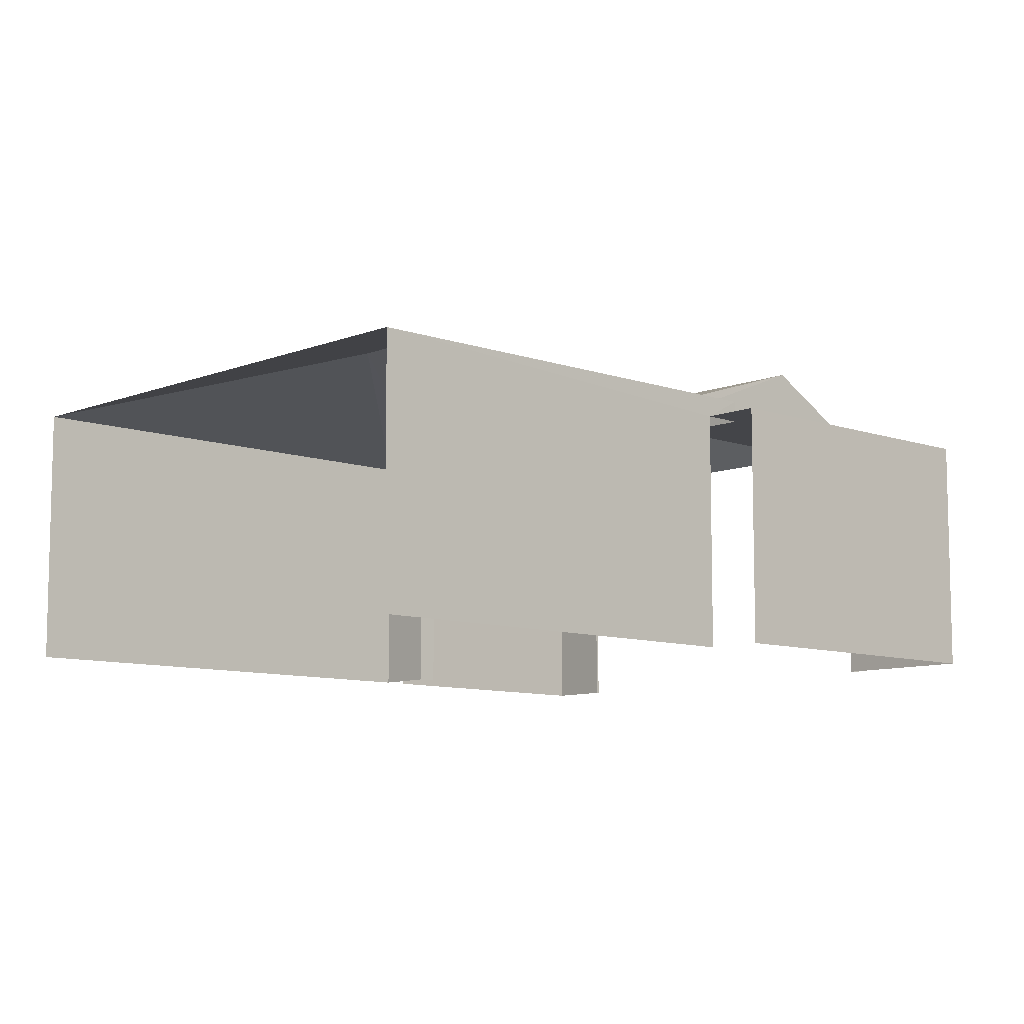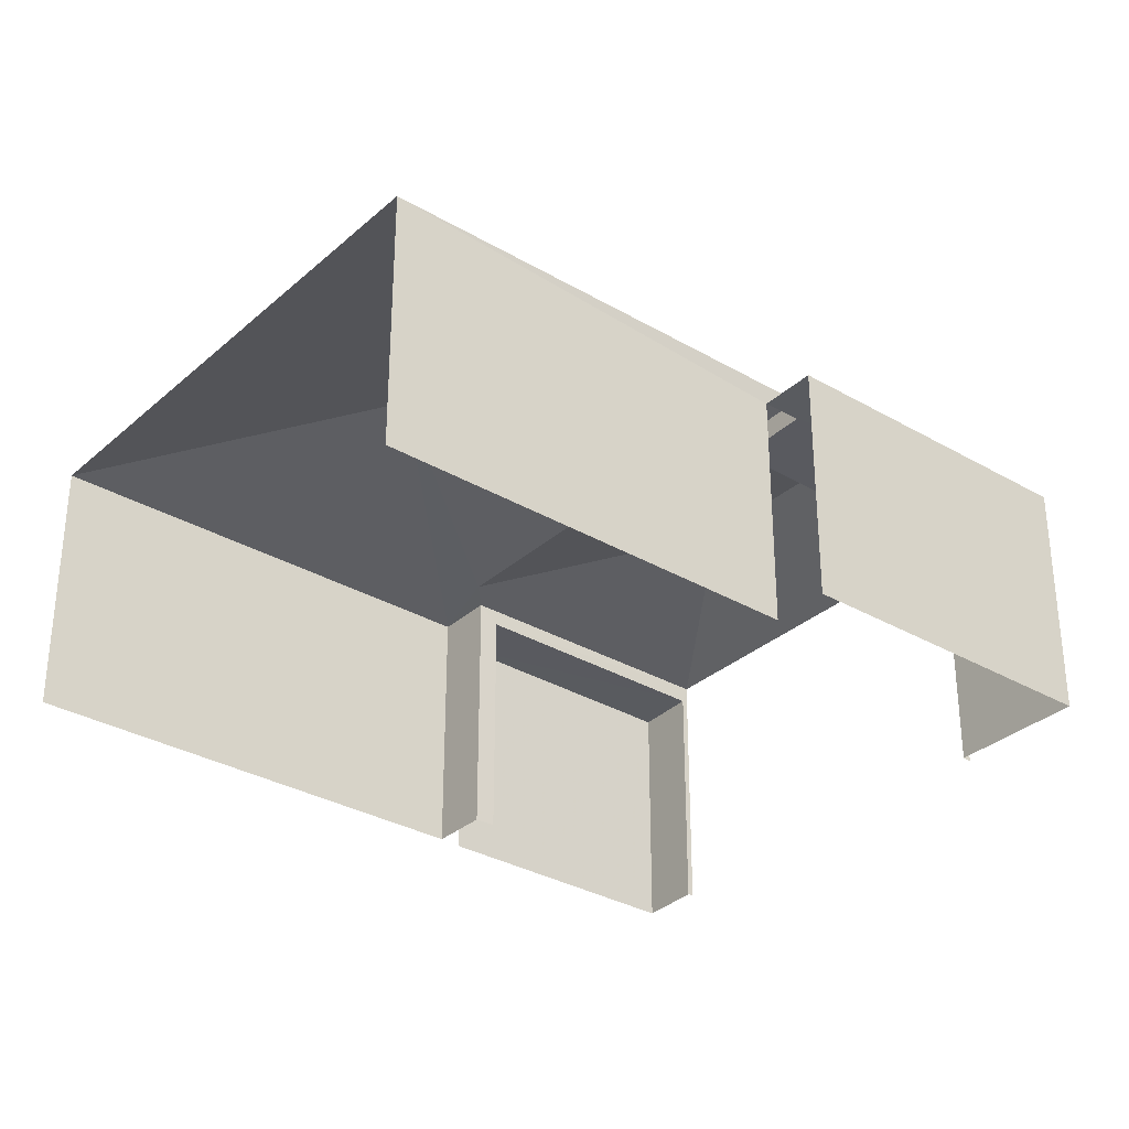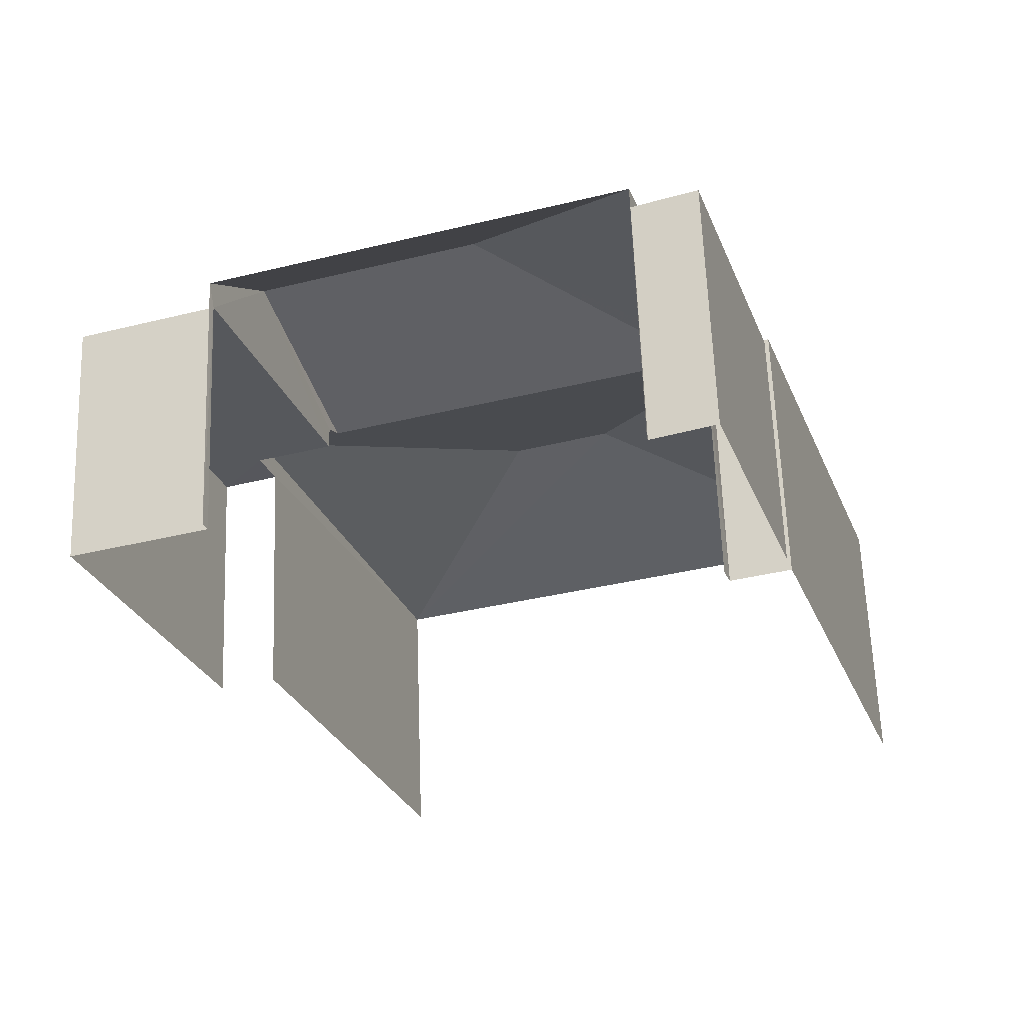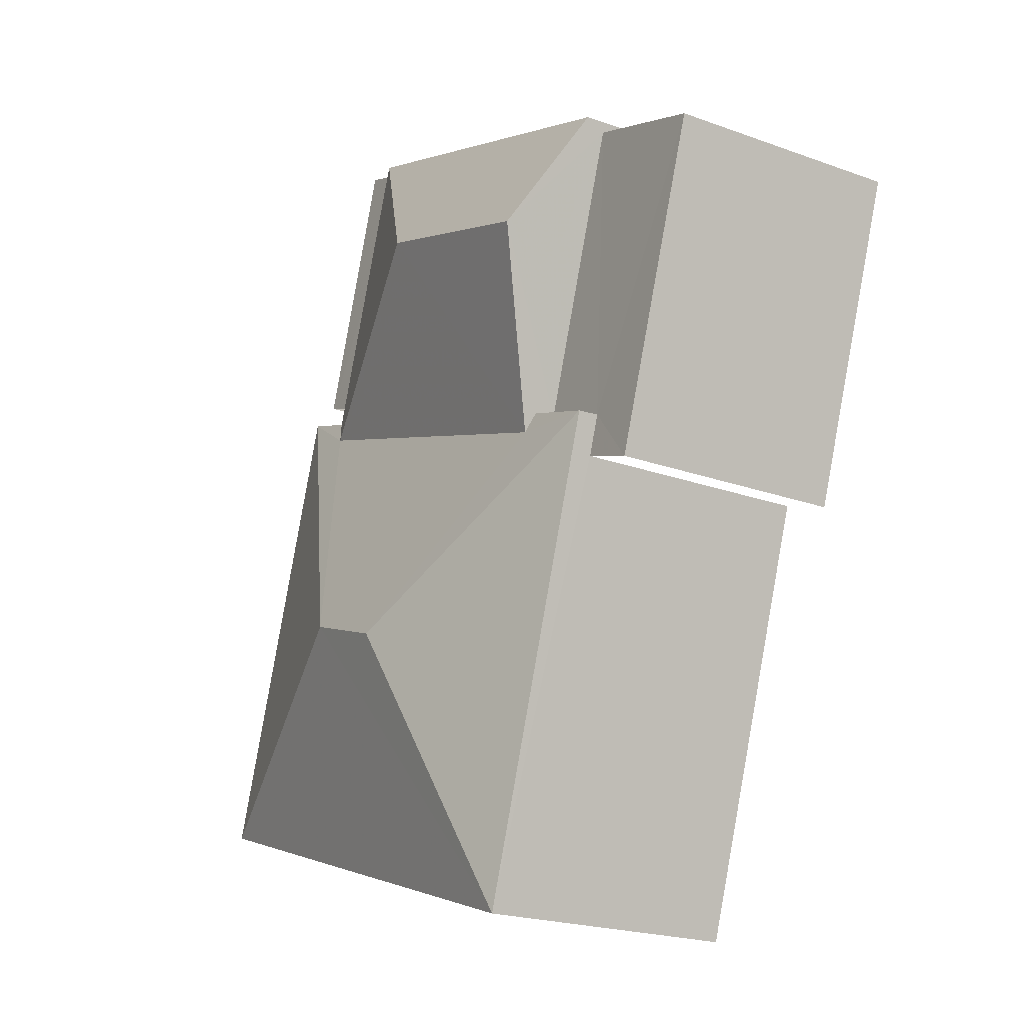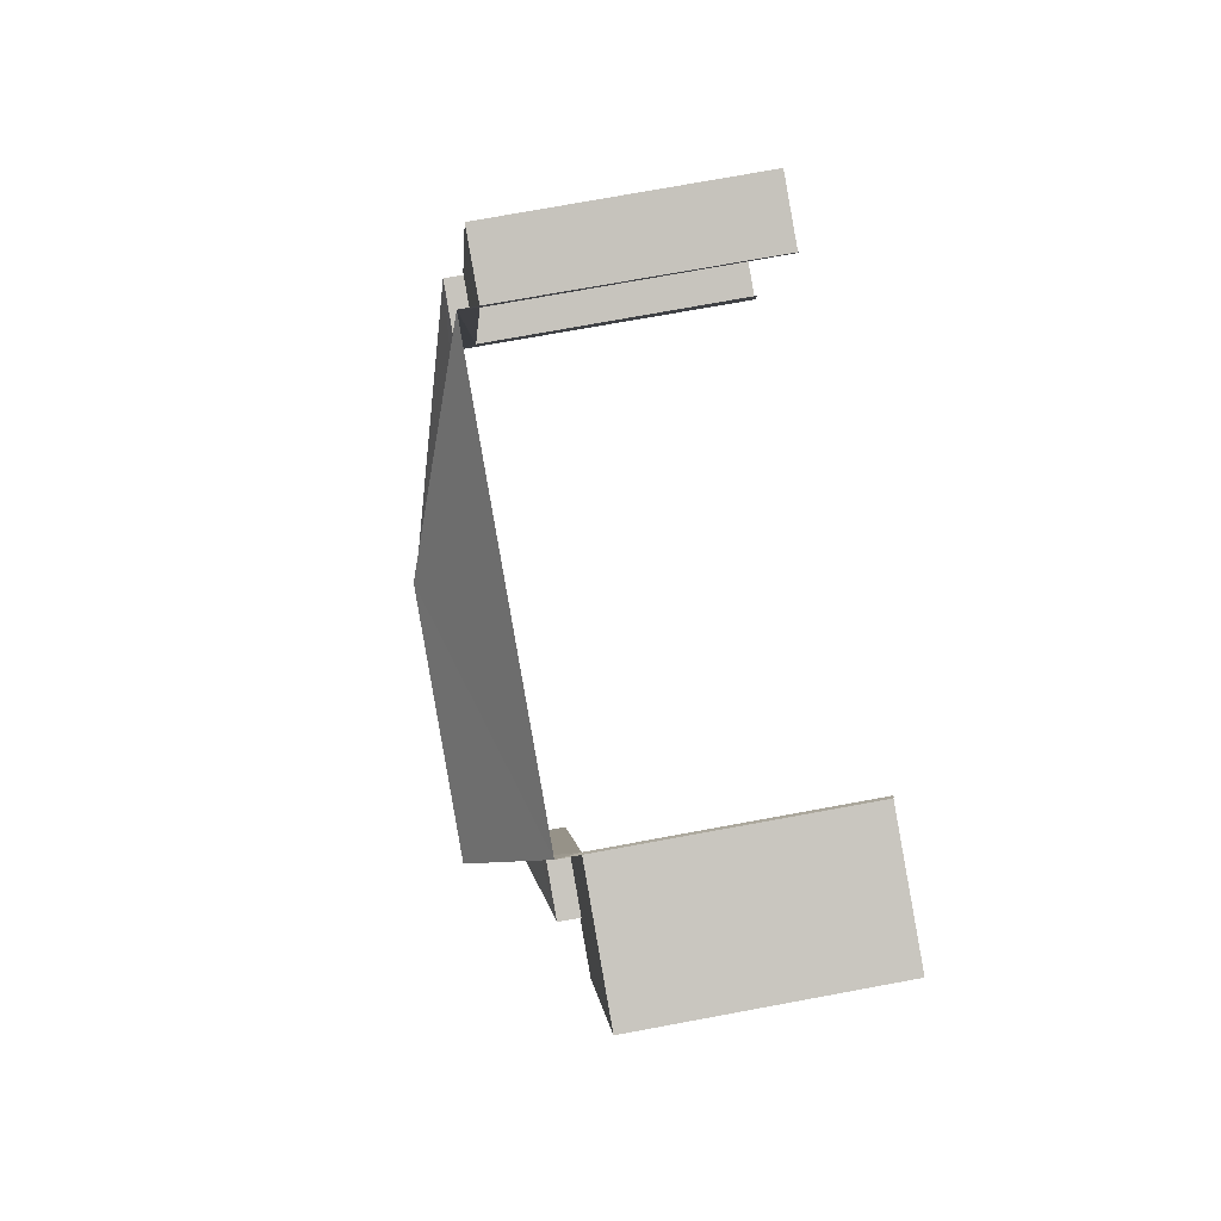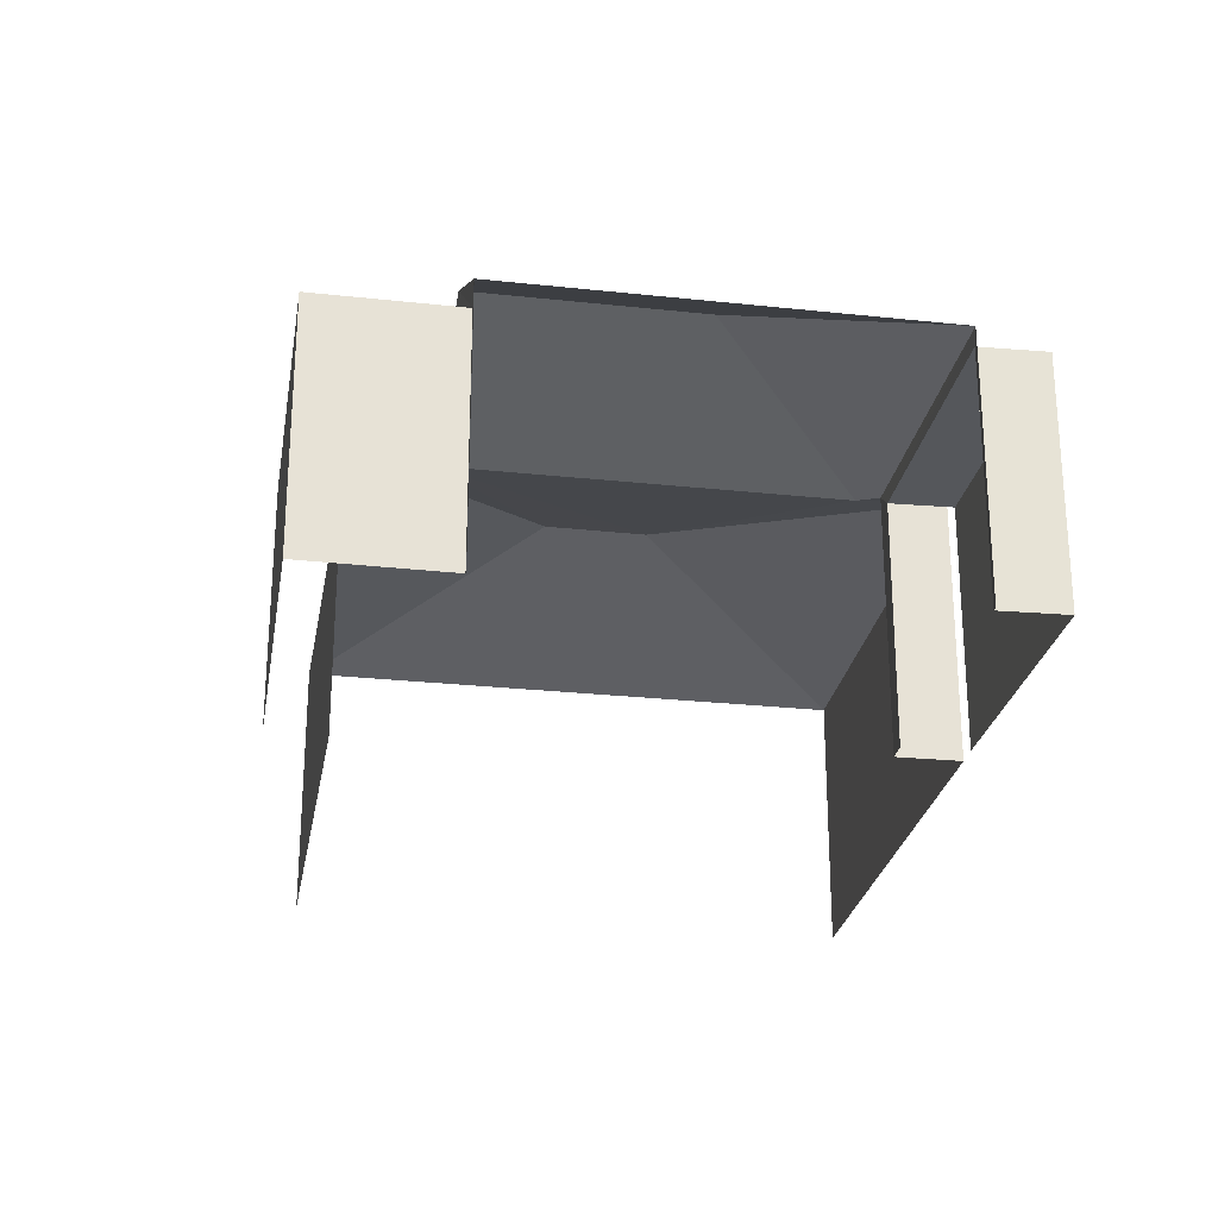
<metadata>
{"format":"obj","ext":"obj","renderer":"f3d","projection":"perspective","resolution":1024,"background":"white","views":[{"elev":-9.1,"azim":28.1,"up":"+Z"},{"elev":-31.9,"azim":32.1,"up":"+Z"},{"elev":61.9,"azim":177.9,"up":"+Y"},{"elev":-21.4,"azim":57.1,"up":"+Y"},{"elev":71.4,"azim":79.4,"up":"+Y"},{"elev":-26.4,"azim":151.8,"up":"+Z"}]}
</metadata>
<code>
v -2.244e+05 -1.282e+05 14.23
v -2.244e+05 -1.282e+05 14.23
v -2.244e+05 -1.282e+05 14.23
v -2.244e+05 -1.282e+05 14.23
v -2.244e+05 -1.282e+05 14.23
v -2.244e+05 -1.282e+05 14.23
v -2.244e+05 -1.282e+05 14.23
v -2.244e+05 -1.282e+05 14.23
v -2.244e+05 -1.282e+05 14.23
v -2.244e+05 -1.282e+05 14.23
v -2.244e+05 -1.282e+05 14.23
v -2.244e+05 -1.282e+05 14.23
v -2.244e+05 -1.282e+05 14.23
v -2.244e+05 -1.282e+05 14.23
v -2.244e+05 -1.282e+05 17.32
v -2.244e+05 -1.282e+05 17.32
v -2.244e+05 -1.282e+05 17.4
v -2.244e+05 -1.282e+05 17.32
v -2.244e+05 -1.282e+05 17.32
v -2.244e+05 -1.282e+05 17.4
v -2.244e+05 -1.282e+05 18.13
v -2.244e+05 -1.282e+05 18.13
v -2.244e+05 -1.282e+05 18.13
v -2.244e+05 -1.282e+05 17.32
v -2.244e+05 -1.282e+05 17.32
v -2.244e+05 -1.282e+05 18.13
v -2.244e+05 -1.282e+05 17.32
v -2.244e+05 -1.282e+05 17.32
v -2.244e+05 -1.282e+05 17.07
v -2.244e+05 -1.282e+05 17.07
v -2.244e+05 -1.282e+05 17.07
v -2.244e+05 -1.282e+05 17.07
v -2.244e+05 -1.282e+05 17.07
v -2.244e+05 -1.282e+05 17.07
v -2.244e+05 -1.282e+05 17.12
v -2.244e+05 -1.282e+05 17.12
v -2.244e+05 -1.282e+05 17.12
v -2.244e+05 -1.282e+05 17.12
f 1 2 3
f 4 1 3
f 5 6 7
f 7 8 9
f 10 5 7
f 11 12 13
f 12 4 3
f 12 3 10
f 14 7 9
f 13 12 14
f 14 10 7
f 12 10 14
f 12 11 30
f 29 12 30
f 38 37 5
f 10 38 5
f 25 9 8
f 24 25 8
f 27 1 4
f 27 28 1
f 15 16 17
f 18 19 20
f 20 17 21
f 18 20 22
f 17 16 21
f 22 20 21
f 23 24 15
f 17 23 15
f 25 24 23
f 26 25 23
f 18 22 27
f 21 27 22
f 21 28 27
f 29 30 31
f 30 32 31
f 31 33 34
f 31 32 33
f 35 36 37
f 38 35 37
f 20 23 17
f 20 26 23
f 21 16 28
f 36 6 5
f 37 36 5
f 28 2 1
f 28 16 2
f 15 3 2
f 16 15 2
f 35 8 7
f 8 35 24
f 10 3 38
f 15 24 38
f 3 15 38
f 38 24 35
f 30 11 13
f 32 30 13
f 33 32 13
f 14 33 13
f 14 9 33
f 26 34 33
f 19 34 26
f 20 19 26
f 33 9 25
f 26 33 25
f 34 19 18
f 31 34 18
f 7 6 36
f 35 7 36
f 4 29 27
f 27 29 18
f 4 12 29
f 18 29 31

</code>
